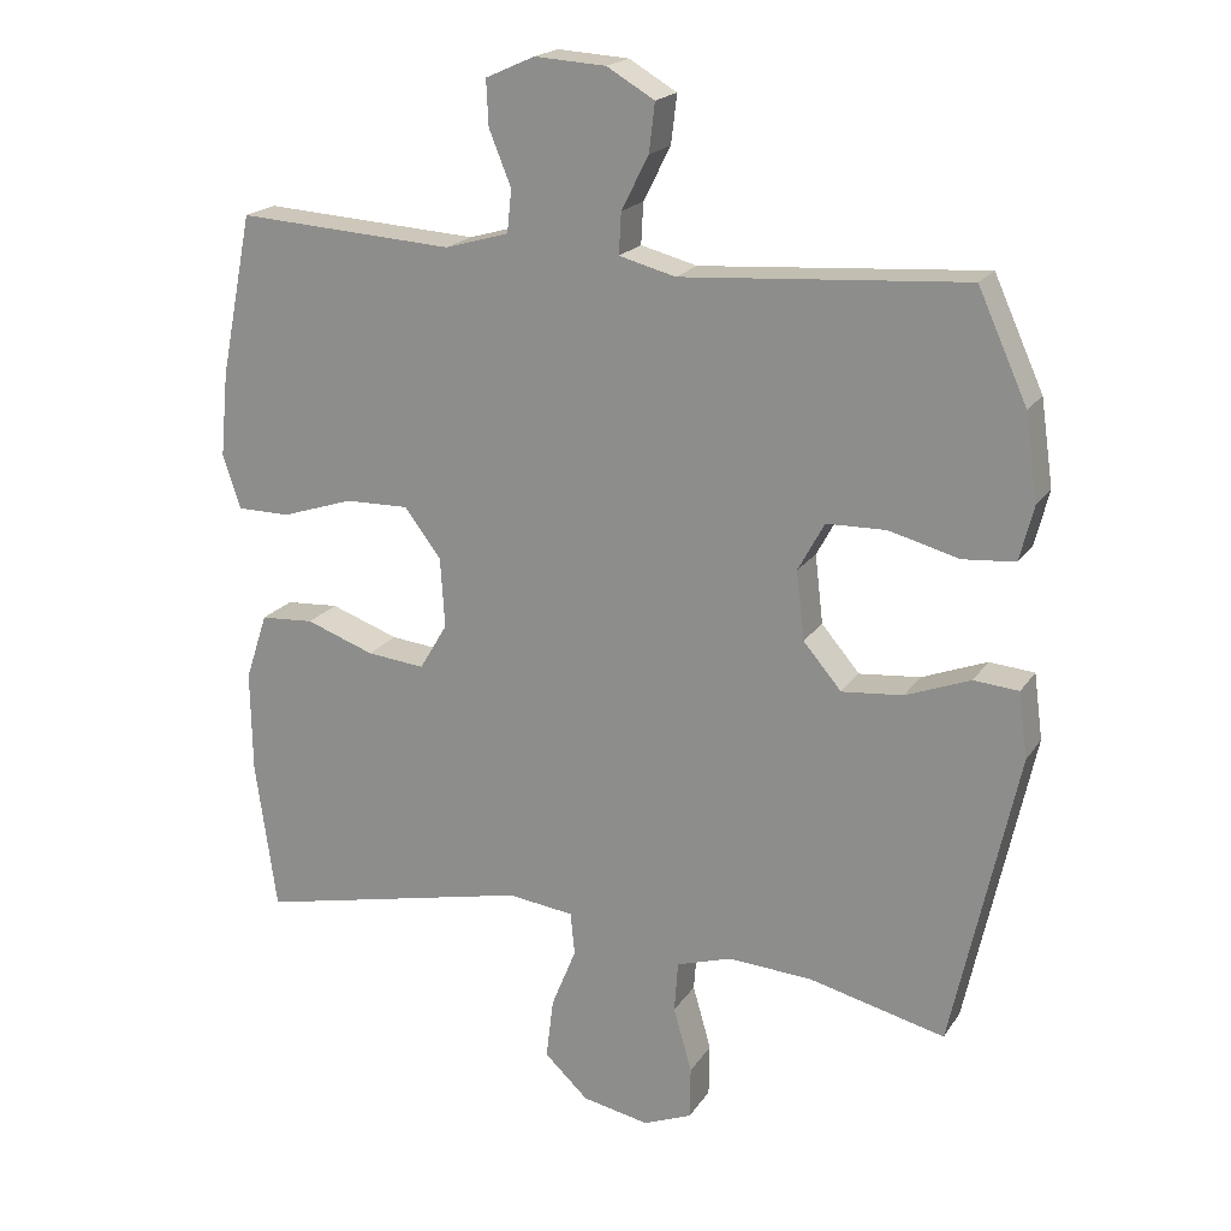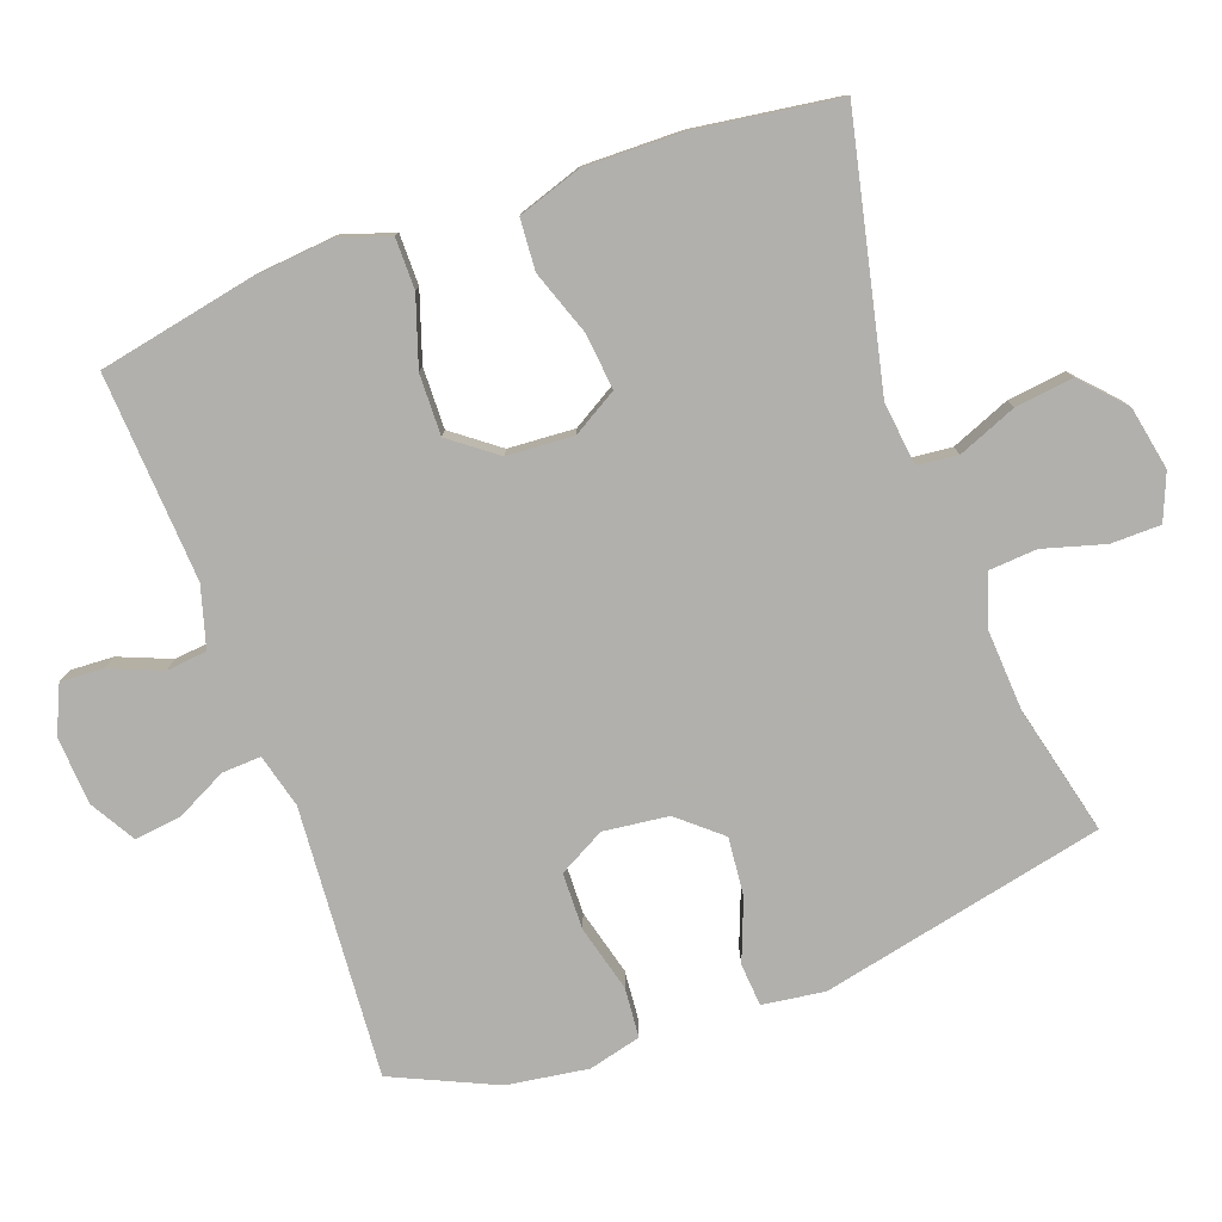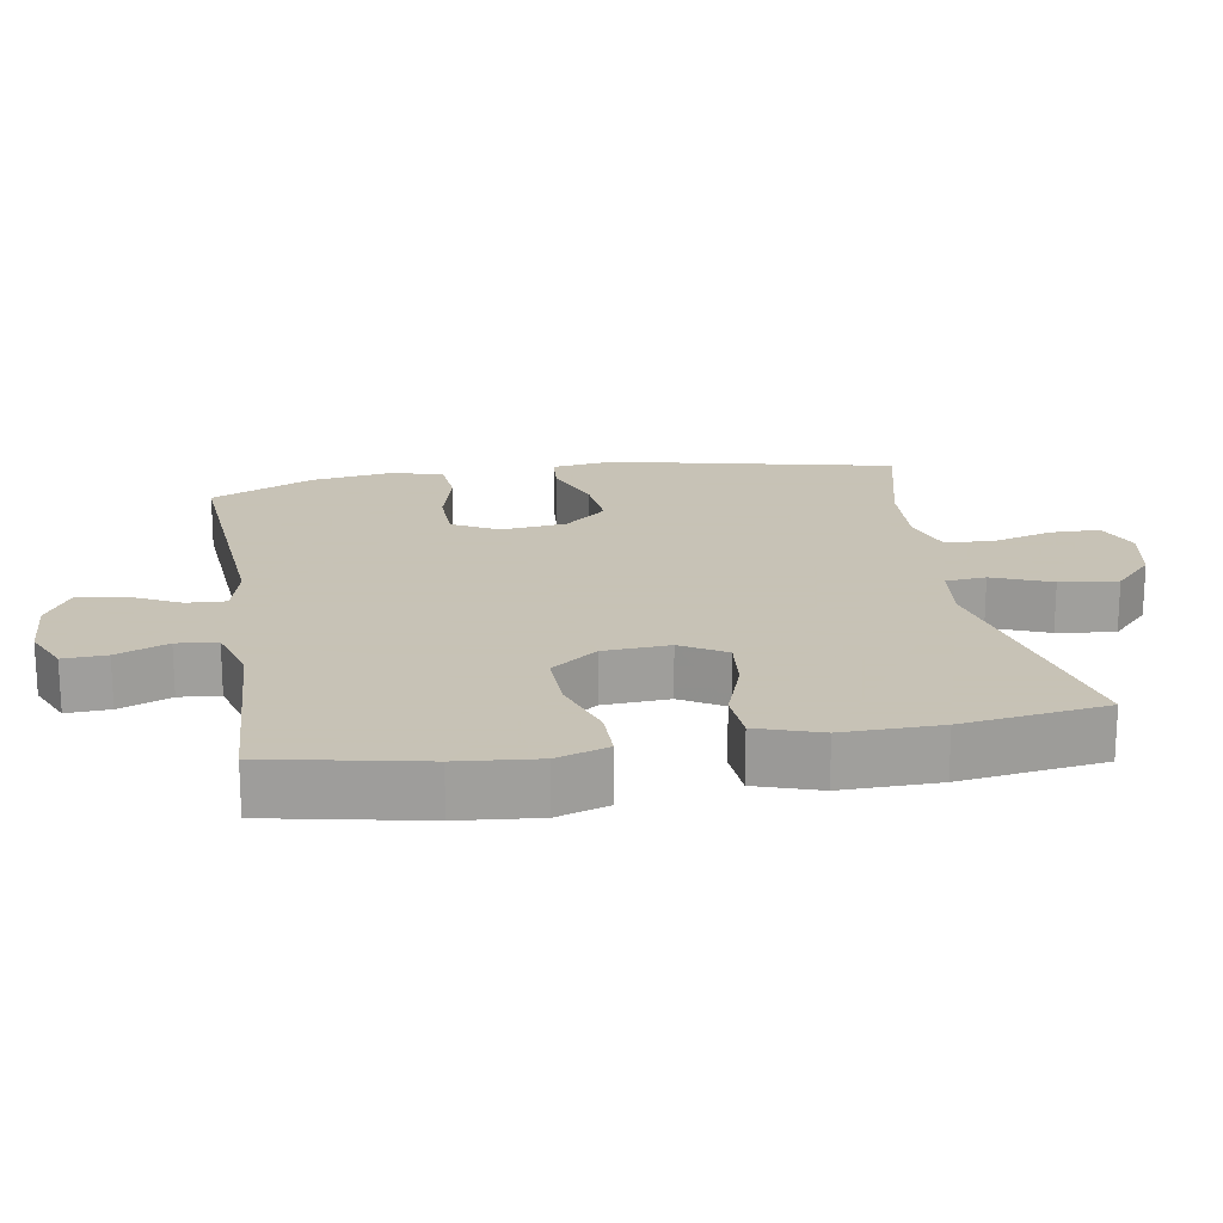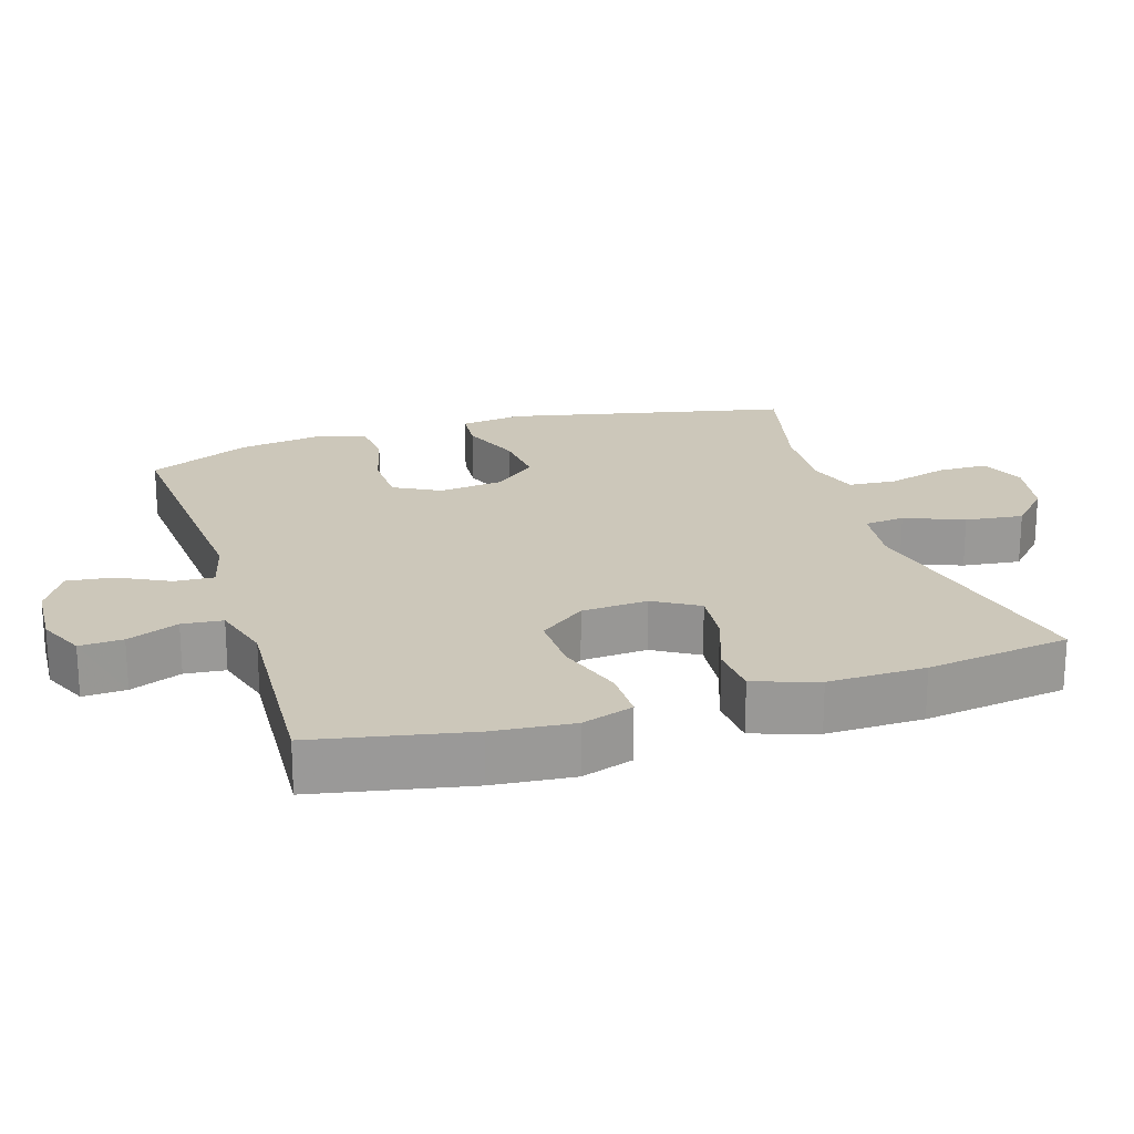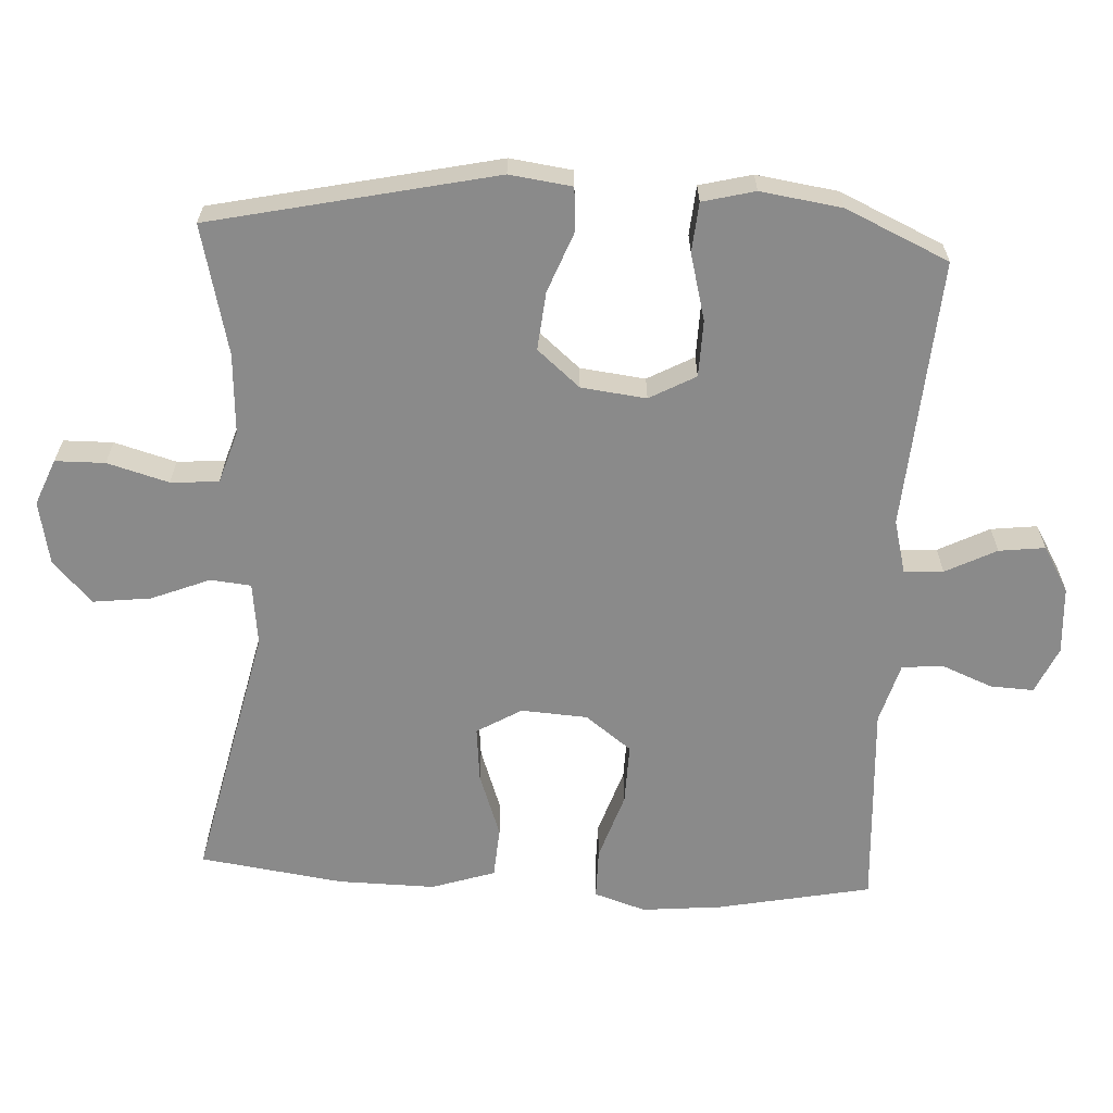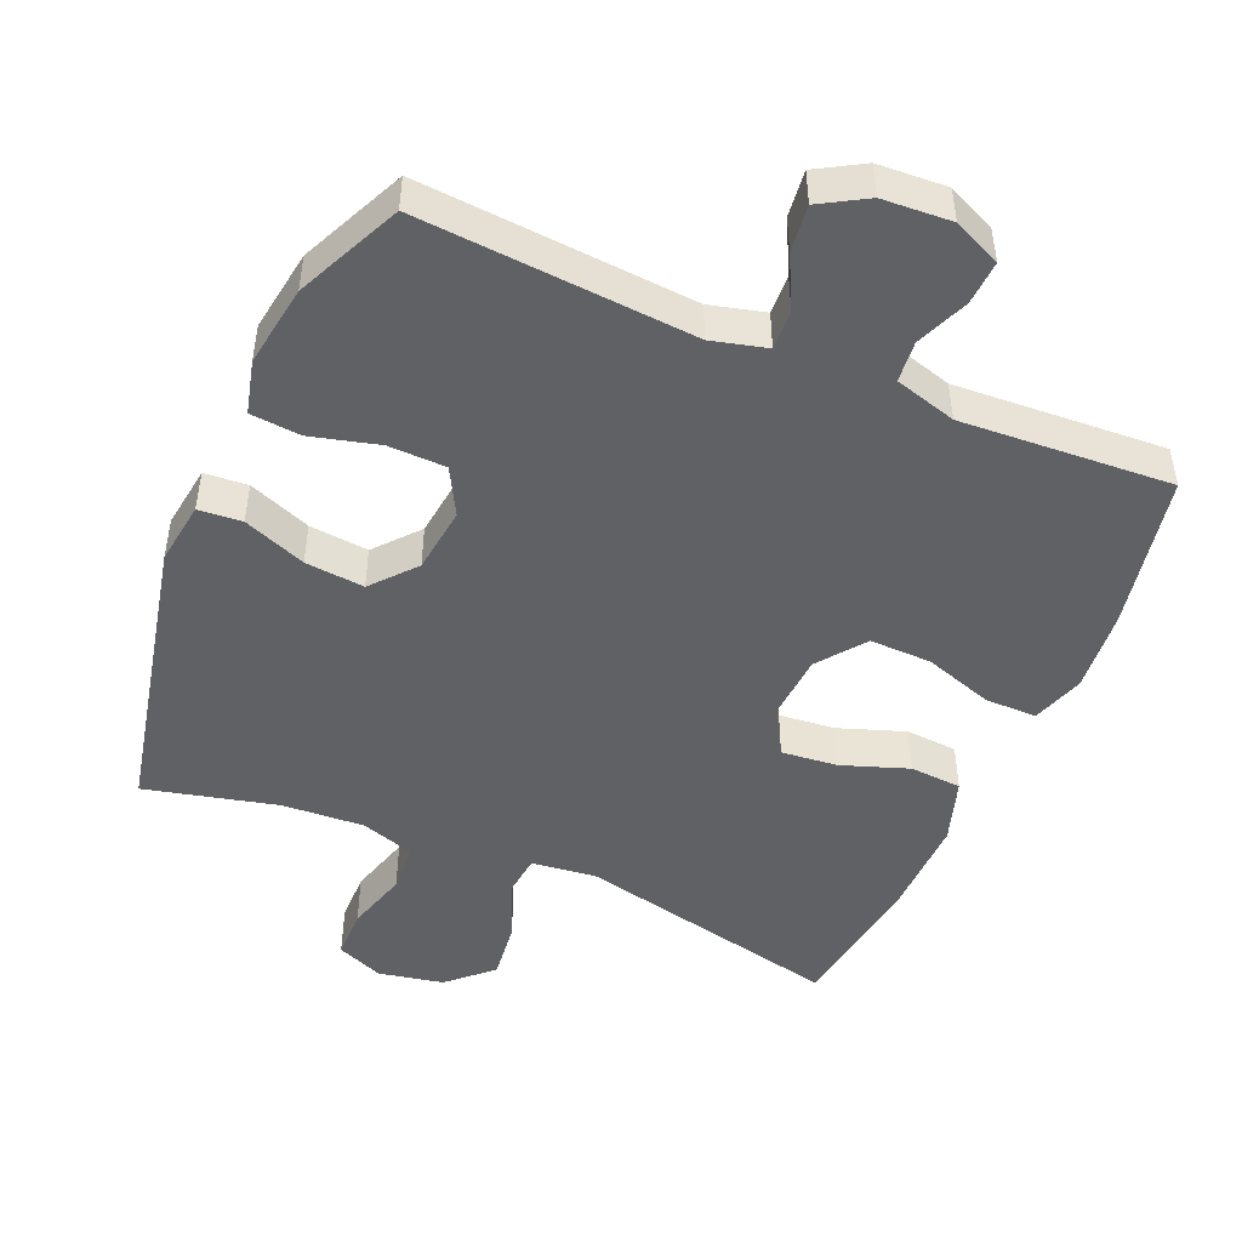
<metadata>
{"format":"obj","ext":"obj","renderer":"f3d","projection":"perspective","resolution":1024,"background":"white","views":[{"elev":19.6,"azim":-156.2,"up":"+Z"},{"elev":-78.6,"azim":109.9,"up":"+Y"},{"elev":19.1,"azim":80.5,"up":"+Y"},{"elev":21.3,"azim":72.5,"up":"+Y"},{"elev":-63.5,"azim":-93.1,"up":"+Y"},{"elev":-47.7,"azim":-23.3,"up":"+Y"}]}
</metadata>
<code>
v 0.5 0.07 -0.5
v 0.125 0.07 -0.417
v 0.035 0.07 -0.428
v 0.029 0.07 -0.486
v 0.063 0.07 -0.57
v 0.073 0.07 -0.653
v 0.013 0.07 -0.709
v -0.078 0.07 -0.727
v -0.144 0.07 -0.7
v -0.145 0.07 -0.629
v -0.12 0.07 -0.541
v -0.125 0.07 -0.472
v -0.2 0.07 -0.448
v -0.315 0.07 -0.455
v -0.5 0.07 -0.5
v -0.589 0.07 -0.094
v -0.577 0.07 -0.005
v -0.516 0.07 0
v -0.428 0.07 -0.034
v -0.345 0.07 -0.042
v -0.293 0.07 0.019
v -0.282 0.07 0.112
v -0.318 0.07 0.178
v -0.399 0.07 0.18
v -0.494 0.07 0.155
v -0.565 0.07 0.161
v -0.584 0.07 0.236
v -0.567 0.07 0.352
v -0.5 0.07 0.5
v -0.114 0.07 0.472
v -0.037 0.07 0.492
v -0.04 0.07 0.548
v -0.077 0.07 0.621
v -0.085 0.07 0.687
v -0.02 0.07 0.725
v 0.077 0.07 0.731
v 0.144 0.07 0.701
v 0.141 0.07 0.639
v 0.111 0.07 0.565
v 0.117 0.07 0.507
v 0.204 0.07 0.482
v 0.5 0.07 0.5
v 0.544 0.07 0.28
v 0.555 0.07 0.165
v 0.531 0.07 0.091
v 0.458 0.07 0.091
v 0.361 0.07 0.123
v 0.274 0.07 0.125
v 0.224 0.07 0.059
v 0.218 0.07 -0.036
v 0.256 0.07 -0.1
v 0.335 0.07 -0.092
v 0.428 0.07 -0.059
v 0.501 0.07 -0.064
v 0.531 0.07 -0.155
v 0.529 0.07 -0.294
v 0.5 0 -0.5
v 0.125 0 -0.417
v 0.035 0 -0.428
v 0.029 0 -0.486
v 0.063 0 -0.57
v 0.073 0 -0.653
v 0.013 0 -0.709
v -0.078 0 -0.727
v -0.144 0 -0.7
v -0.145 0 -0.629
v -0.12 0 -0.541
v -0.125 0 -0.472
v -0.2 0 -0.448
v -0.315 0 -0.455
v -0.5 0 -0.5
v -0.589 0 -0.094
v -0.577 0 -0.005
v -0.516 0 0
v -0.428 0 -0.034
v -0.345 0 -0.042
v -0.293 0 0.019
v -0.282 0 0.112
v -0.318 0 0.178
v -0.399 0 0.18
v -0.494 0 0.155
v -0.565 0 0.161
v -0.584 0 0.236
v -0.567 0 0.352
v -0.5 0 0.5
v -0.114 0 0.472
v -0.037 0 0.492
v -0.04 0 0.548
v -0.077 0 0.621
v -0.085 0 0.687
v -0.02 0 0.725
v 0.077 0 0.731
v 0.144 0 0.701
v 0.141 0 0.639
v 0.111 0 0.565
v 0.117 0 0.507
v 0.204 0 0.482
v 0.5 0 0.5
v 0.544 0 0.28
v 0.555 0 0.165
v 0.531 0 0.091
v 0.458 0 0.091
v 0.361 0 0.123
v 0.274 0 0.125
v 0.224 0 0.059
v 0.218 0 -0.036
v 0.256 0 -0.1
v 0.335 0 -0.092
v 0.428 0 -0.059
v 0.501 0 -0.064
v 0.531 0 -0.155
v 0.529 0 -0.294
f 56 1 2
f 55 56 2
f 54 55 2
f 53 54 2
f 52 53 2
f 51 52 2 3
f 50 51 3
f 49 50 3
f 45 46 47
f 44 45 47
f 43 44 47
f 42 43 47
f 41 42 47
f 40 41 47 48
f 37 38 39
f 36 37 39
f 35 36 39
f 34 35 39
f 33 34 39
f 32 33 39
f 31 32 39 40
f 40 48 49
f 31 40 49
f 30 31 49
f 28 29 30
f 27 28 30
f 26 27 30
f 25 26 30
f 24 25 30
f 17 18 19
f 16 17 19
f 15 16 19
f 14 15 19
f 13 14 19 20
f 12 13 20 21
f 9 10 11
f 8 9 11
f 7 8 11
f 6 7 11
f 5 6 11
f 4 5 11
f 3 4 11 12
f 12 21 22
f 3 12 22
f 49 3 22
f 23 24 30
f 22 23 30 49
f 58 57 112
f 58 112 111
f 58 111 110
f 58 110 109
f 58 109 108
f 59 58 108 107
f 59 107 106
f 59 106 105
f 103 102 101
f 103 101 100
f 103 100 99
f 103 99 98
f 103 98 97
f 104 103 97 96
f 95 94 93
f 95 93 92
f 95 92 91
f 95 91 90
f 95 90 89
f 95 89 88
f 96 95 88 87
f 105 104 96
f 105 96 87
f 105 87 86
f 86 85 84
f 86 84 83
f 86 83 82
f 86 82 81
f 86 81 80
f 75 74 73
f 75 73 72
f 75 72 71
f 75 71 70
f 76 75 70 69
f 77 76 69 68
f 67 66 65
f 67 65 64
f 67 64 63
f 67 63 62
f 67 62 61
f 67 61 60
f 68 67 60 59
f 78 77 68
f 78 68 59
f 78 59 105
f 86 80 79
f 105 86 79 78
f 1 57 58 2
f 2 58 59 3
f 3 59 60 4
f 4 60 61 5
f 5 61 62 6
f 6 62 63 7
f 7 63 64 8
f 8 64 65 9
f 9 65 66 10
f 10 66 67 11
f 11 67 68 12
f 12 68 69 13
f 13 69 70 14
f 14 70 71 15
f 15 71 72 16
f 16 72 73 17
f 17 73 74 18
f 18 74 75 19
f 19 75 76 20
f 20 76 77 21
f 21 77 78 22
f 22 78 79 23
f 23 79 80 24
f 24 80 81 25
f 25 81 82 26
f 26 82 83 27
f 27 83 84 28
f 28 84 85 29
f 29 85 86 30
f 30 86 87 31
f 31 87 88 32
f 32 88 89 33
f 33 89 90 34
f 34 90 91 35
f 35 91 92 36
f 36 92 93 37
f 37 93 94 38
f 38 94 95 39
f 39 95 96 40
f 40 96 97 41
f 41 97 98 42
f 42 98 99 43
f 43 99 100 44
f 44 100 101 45
f 45 101 102 46
f 46 102 103 47
f 47 103 104 48
f 48 104 105 49
f 49 105 106 50
f 50 106 107 51
f 51 107 108 52
f 52 108 109 53
f 53 109 110 54
f 54 110 111 55
f 55 111 112 56
f 56 112 57 1

</code>
